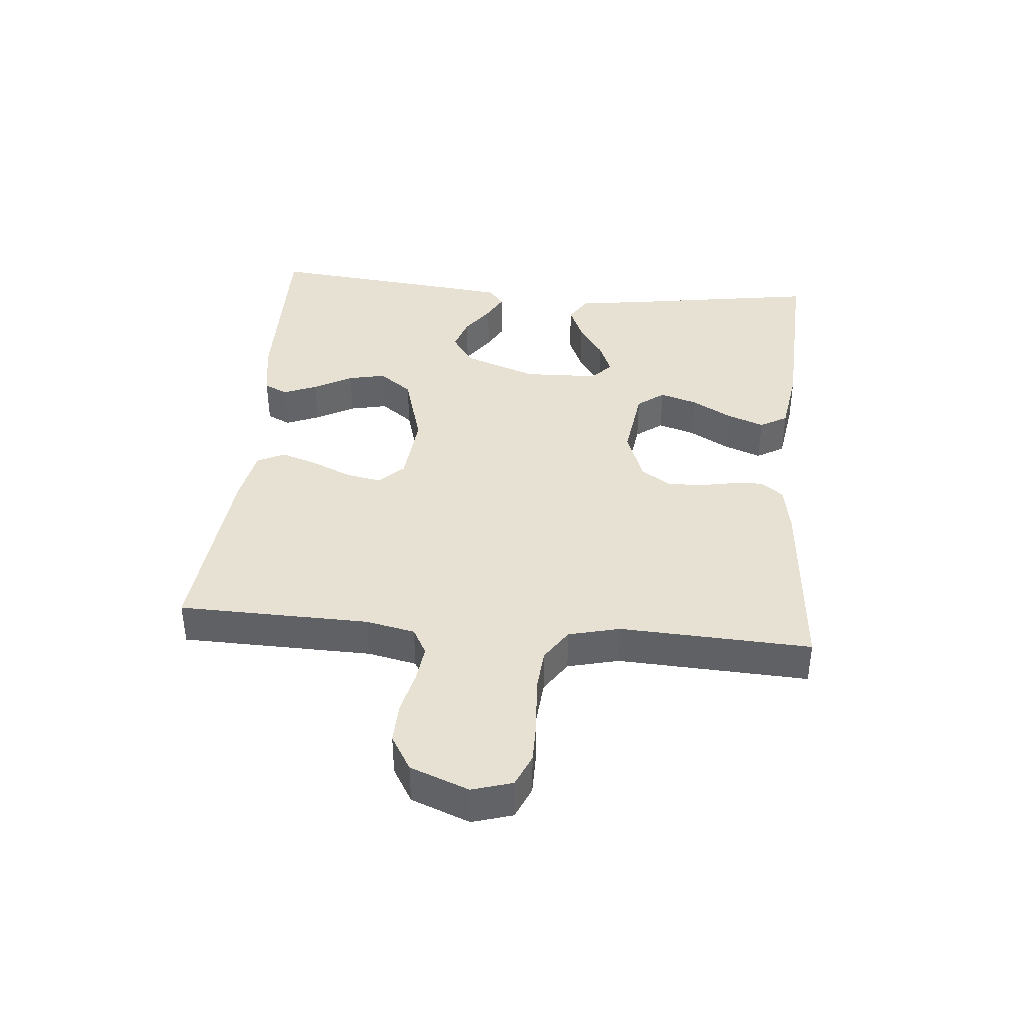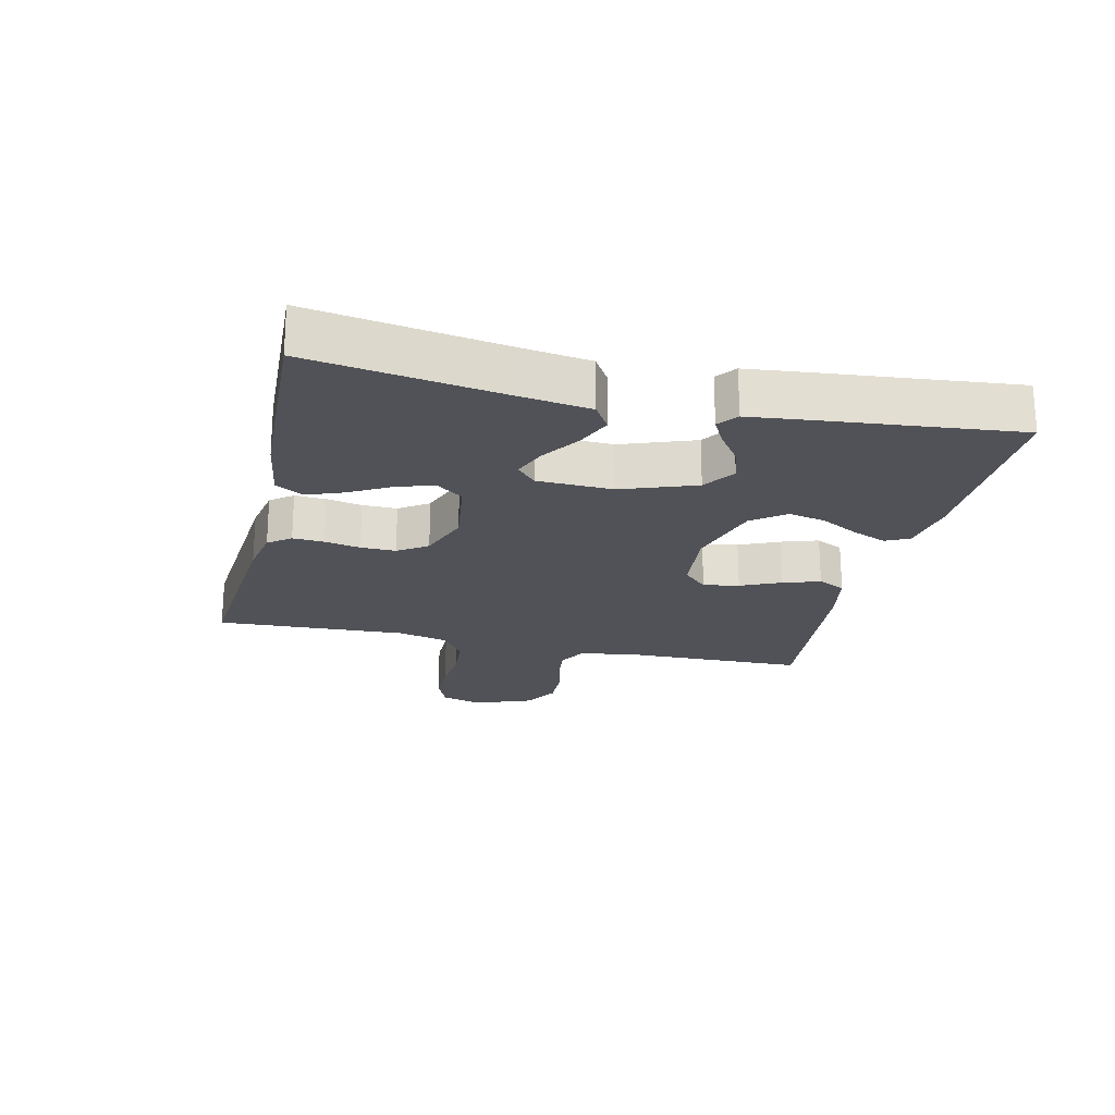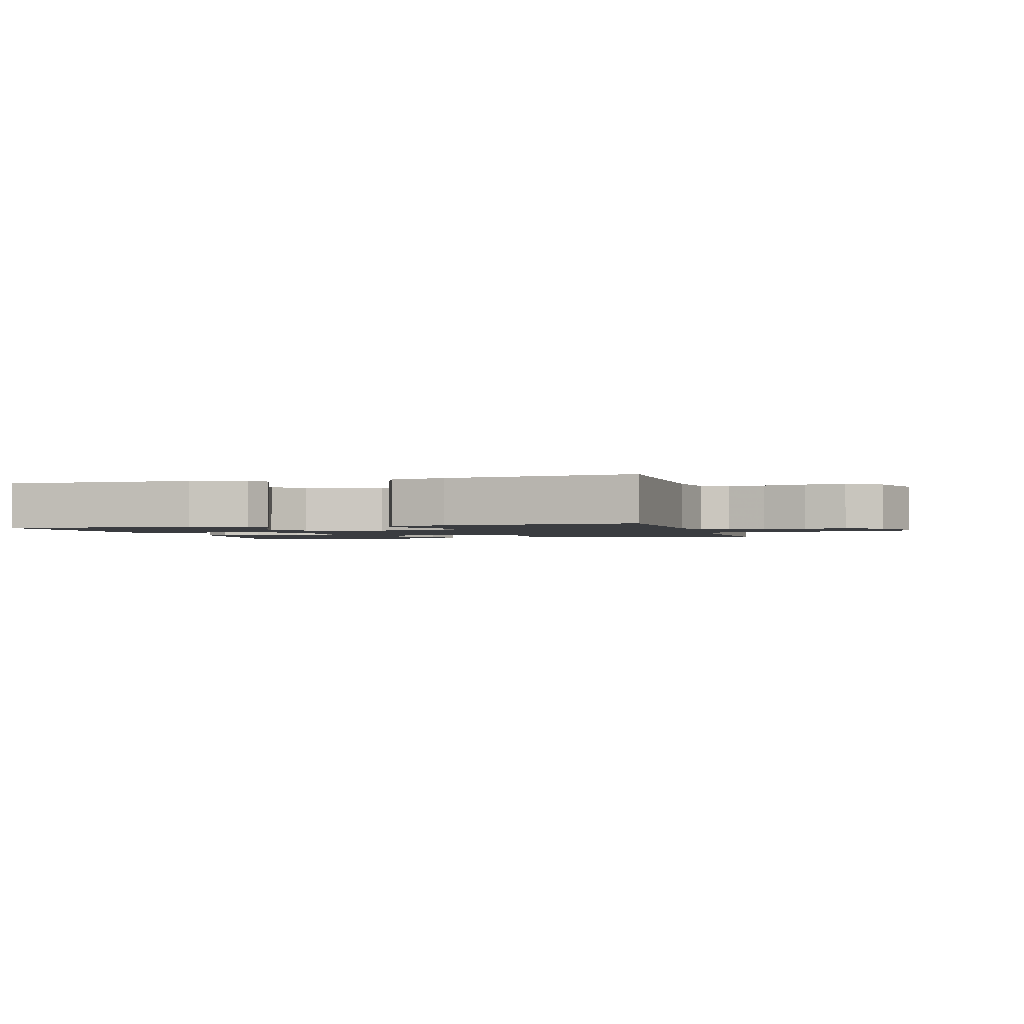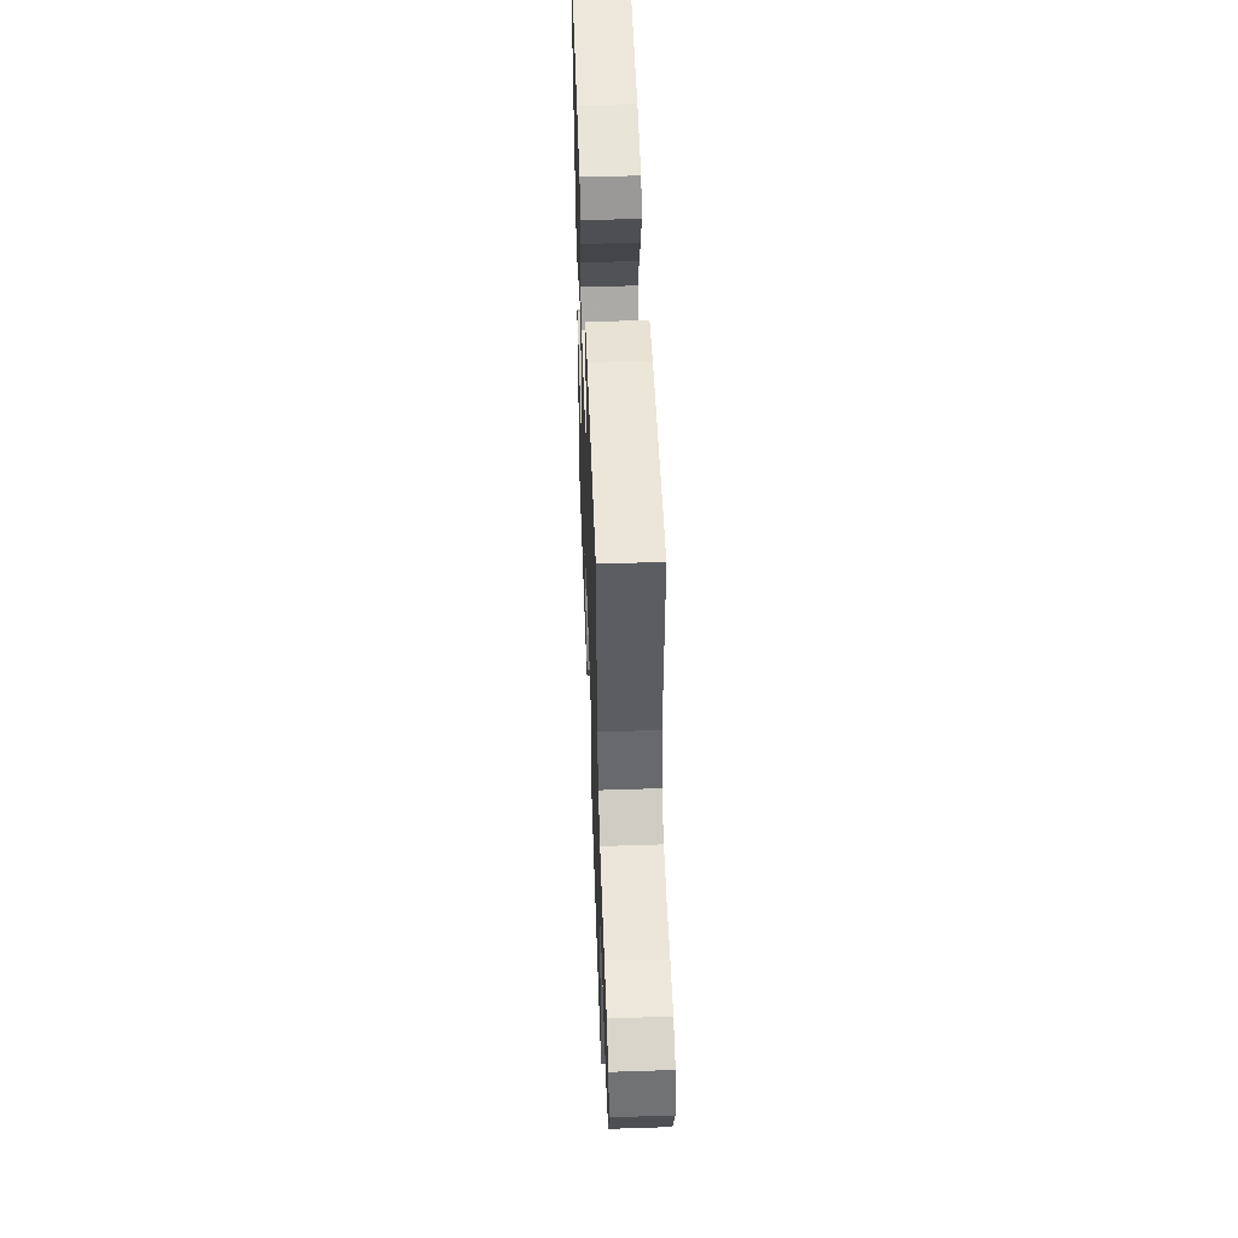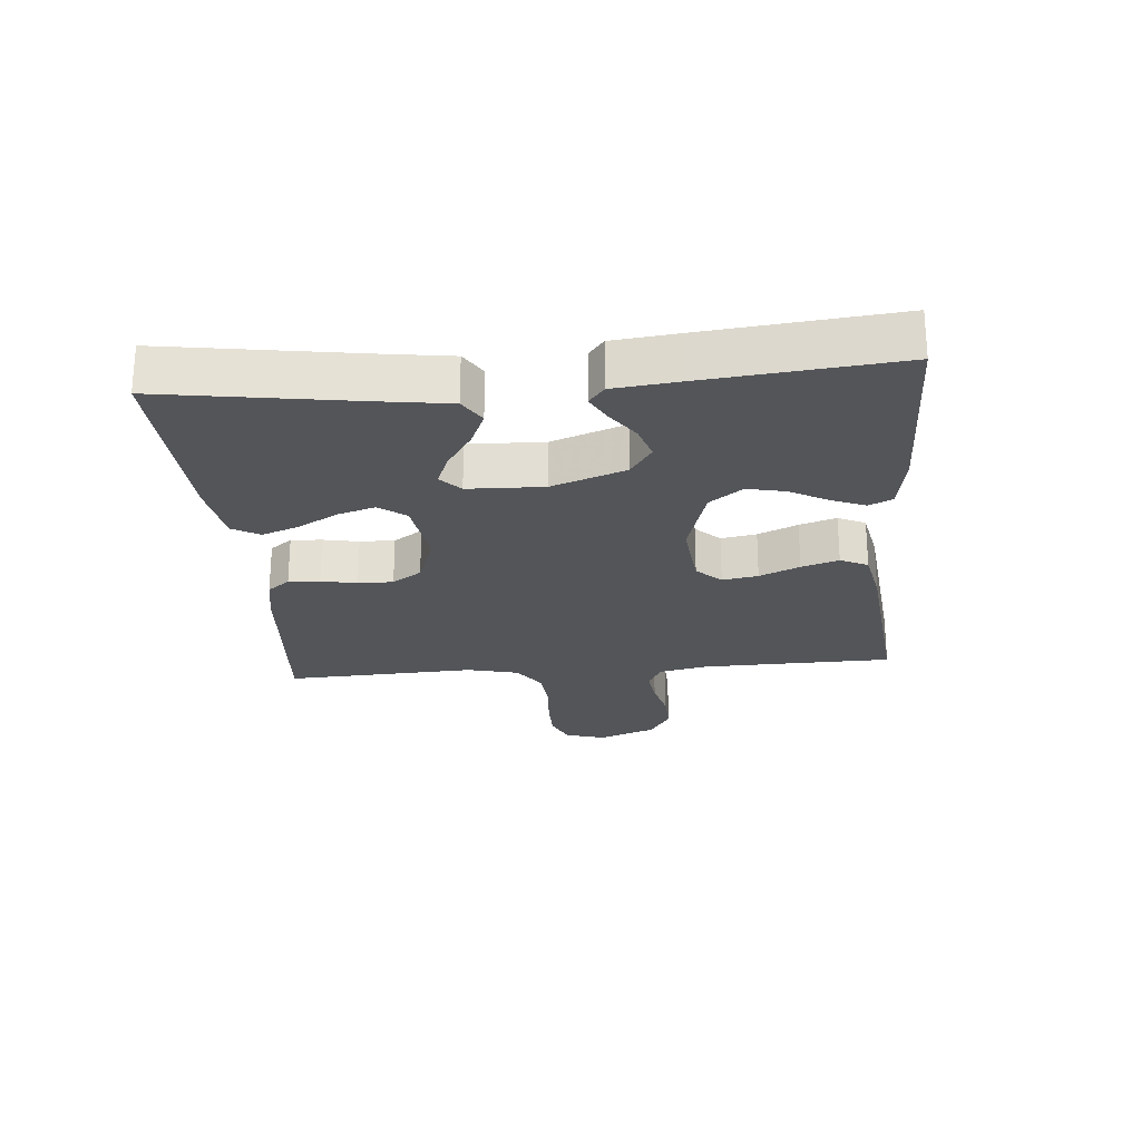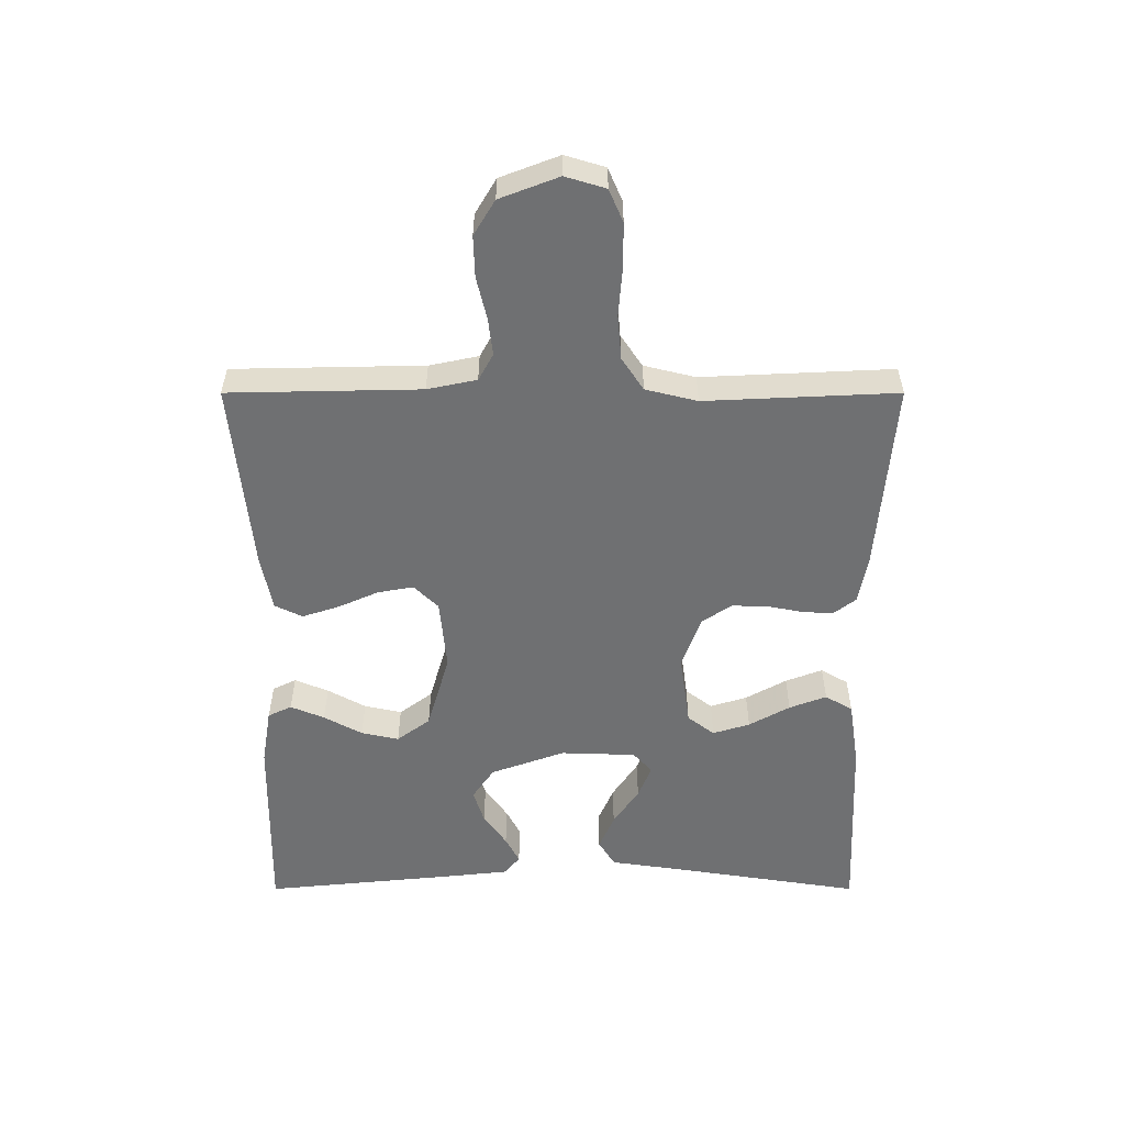
<metadata>
{"format":"obj","ext":"obj","renderer":"f3d","projection":"perspective","resolution":1024,"background":"white","views":[{"elev":39.6,"azim":-84.8,"up":"+Y"},{"elev":-21.5,"azim":77.0,"up":"+Y"},{"elev":-1.9,"azim":-164.2,"up":"+Y"},{"elev":51.4,"azim":-92.1,"up":"+Z"},{"elev":-24.2,"azim":95.0,"up":"+Y"},{"elev":-54.8,"azim":-90.0,"up":"+Y"}]}
</metadata>
<code>
v -0.5 0.07 -0.5
v -0.506 0.07 -0.2
v -0.522 0.07 -0.123
v -0.564 0.07 -0.1
v -0.622 0.07 -0.107
v -0.689 0.07 -0.123
v -0.753 0.07 -0.125
v -0.808 0.07 -0.092
v -0.843 0.07 0
v -0.824 0.07 0.063
v -0.773 0.07 0.085
v -0.703 0.07 0.085
v -0.627 0.07 0.079
v -0.557 0.07 0.085
v -0.506 0.07 0.119
v -0.486 0.07 0.2
v -0.5 0.07 0.5
v -0.2 0.07 0.475
v -0.125 0.07 0.461
v -0.098 0.07 0.426
v -0.101 0.07 0.377
v -0.112 0.07 0.321
v -0.113 0.07 0.266
v -0.082 0.07 0.22
v 0 0.07 0.19
v 0.115 0.07 0.206
v 0.147 0.07 0.248
v 0.129 0.07 0.306
v 0.093 0.07 0.37
v 0.071 0.07 0.428
v 0.096 0.07 0.471
v 0.2 0.07 0.487
v 0.5 0.07 0.5
v 0.453 0.07 0.2
v 0.437 0.07 0.089
v 0.395 0.07 0.063
v 0.339 0.07 0.087
v 0.279 0.07 0.127
v 0.227 0.07 0.148
v 0.194 0.07 0.118
v 0.19 0.07 0
v 0.232 0.07 -0.116
v 0.282 0.07 -0.15
v 0.336 0.07 -0.133
v 0.387 0.07 -0.097
v 0.429 0.07 -0.075
v 0.459 0.07 -0.099
v 0.47 0.07 -0.2
v 0.5 0.07 -0.5
v 0.2 0.07 -0.495
v 0.11 0.07 -0.48
v 0.092 0.07 -0.443
v 0.114 0.07 -0.39
v 0.147 0.07 -0.33
v 0.16 0.07 -0.271
v 0.121 0.07 -0.219
v 0 0.07 -0.184
v -0.112 0.07 -0.195
v -0.149 0.07 -0.233
v -0.139 0.07 -0.289
v -0.111 0.07 -0.352
v -0.092 0.07 -0.41
v -0.113 0.07 -0.453
v -0.2 0.07 -0.47
v -0.5 0 -0.5
v -0.506 0 -0.2
v -0.522 0 -0.123
v -0.564 0 -0.1
v -0.622 0 -0.107
v -0.689 0 -0.123
v -0.753 0 -0.125
v -0.808 0 -0.092
v -0.843 0 0
v -0.824 0 0.063
v -0.773 0 0.085
v -0.703 0 0.085
v -0.627 0 0.079
v -0.557 0 0.085
v -0.506 0 0.119
v -0.486 0 0.2
v -0.5 0 0.5
v -0.2 0 0.475
v -0.125 0 0.461
v -0.098 0 0.426
v -0.101 0 0.377
v -0.112 0 0.321
v -0.113 0 0.266
v -0.082 0 0.22
v 0 0 0.19
v 0.115 0 0.206
v 0.147 0 0.248
v 0.129 0 0.306
v 0.093 0 0.37
v 0.071 0 0.428
v 0.096 0 0.471
v 0.2 0 0.487
v 0.5 0 0.5
v 0.453 0 0.2
v 0.437 0 0.089
v 0.395 0 0.063
v 0.339 0 0.087
v 0.279 0 0.127
v 0.227 0 0.148
v 0.194 0 0.118
v 0.19 0 0
v 0.232 0 -0.116
v 0.282 0 -0.15
v 0.336 0 -0.133
v 0.387 0 -0.097
v 0.429 0 -0.075
v 0.459 0 -0.099
v 0.47 0 -0.2
v 0.5 0 -0.5
v 0.2 0 -0.495
v 0.11 0 -0.48
v 0.092 0 -0.443
v 0.114 0 -0.39
v 0.147 0 -0.33
v 0.16 0 -0.271
v 0.121 0 -0.219
v 0 0 -0.184
v -0.112 0 -0.195
v -0.149 0 -0.233
v -0.139 0 -0.289
v -0.111 0 -0.352
v -0.092 0 -0.41
v -0.113 0 -0.453
v -0.2 0 -0.47
f 64 1 2
f 63 64 2
f 62 63 2
f 61 62 2
f 60 61 2
f 59 60 2 3
f 58 59 3 4
f 57 58 4
f 52 53 54
f 51 52 54
f 50 51 54
f 49 50 54
f 48 49 54
f 47 48 54
f 46 47 54
f 45 46 54
f 44 45 54
f 43 44 54 55
f 42 43 55 56
f 36 37 38
f 35 36 38
f 34 35 38
f 34 38 39
f 33 34 39
f 32 33 39
f 31 32 39
f 30 31 39
f 29 30 39
f 28 29 39
f 27 28 39 40
f 20 21 22
f 19 20 22
f 18 19 22
f 17 18 22
f 16 17 22
f 15 16 22 23
f 14 15 23 24
f 11 12 13
f 10 11 13
f 9 10 13
f 8 9 13
f 7 8 13
f 6 7 13
f 5 6 13
f 4 5 13 14
f 14 24 25
f 4 14 25
f 57 4 25
f 57 25 26
f 56 57 26
f 42 56 26
f 41 42 26
f 26 27 40 41
f 66 65 128
f 66 128 127
f 66 127 126
f 66 126 125
f 66 125 124
f 67 66 124 123
f 68 67 123 122
f 68 122 121
f 118 117 116
f 118 116 115
f 118 115 114
f 118 114 113
f 118 113 112
f 118 112 111
f 118 111 110
f 118 110 109
f 118 109 108
f 119 118 108 107
f 120 119 107 106
f 102 101 100
f 102 100 99
f 102 99 98
f 103 102 98
f 103 98 97
f 103 97 96
f 103 96 95
f 103 95 94
f 103 94 93
f 103 93 92
f 104 103 92 91
f 86 85 84
f 86 84 83
f 86 83 82
f 86 82 81
f 86 81 80
f 87 86 80 79
f 88 87 79 78
f 77 76 75
f 77 75 74
f 77 74 73
f 77 73 72
f 77 72 71
f 77 71 70
f 77 70 69
f 78 77 69 68
f 89 88 78
f 89 78 68
f 89 68 121
f 90 89 121
f 90 121 120
f 90 120 106
f 90 106 105
f 105 104 91 90
f 1 65 66 2
f 2 66 67 3
f 3 67 68 4
f 4 68 69 5
f 5 69 70 6
f 6 70 71 7
f 7 71 72 8
f 8 72 73 9
f 9 73 74 10
f 10 74 75 11
f 11 75 76 12
f 12 76 77 13
f 13 77 78 14
f 14 78 79 15
f 15 79 80 16
f 16 80 81 17
f 17 81 82 18
f 18 82 83 19
f 19 83 84 20
f 20 84 85 21
f 21 85 86 22
f 22 86 87 23
f 23 87 88 24
f 24 88 89 25
f 25 89 90 26
f 26 90 91 27
f 27 91 92 28
f 28 92 93 29
f 29 93 94 30
f 30 94 95 31
f 31 95 96 32
f 32 96 97 33
f 33 97 98 34
f 34 98 99 35
f 35 99 100 36
f 36 100 101 37
f 37 101 102 38
f 38 102 103 39
f 39 103 104 40
f 40 104 105 41
f 41 105 106 42
f 42 106 107 43
f 43 107 108 44
f 44 108 109 45
f 45 109 110 46
f 46 110 111 47
f 47 111 112 48
f 48 112 113 49
f 49 113 114 50
f 50 114 115 51
f 51 115 116 52
f 52 116 117 53
f 53 117 118 54
f 54 118 119 55
f 55 119 120 56
f 56 120 121 57
f 57 121 122 58
f 58 122 123 59
f 59 123 124 60
f 60 124 125 61
f 61 125 126 62
f 62 126 127 63
f 63 127 128 64
f 64 128 65 1

</code>
